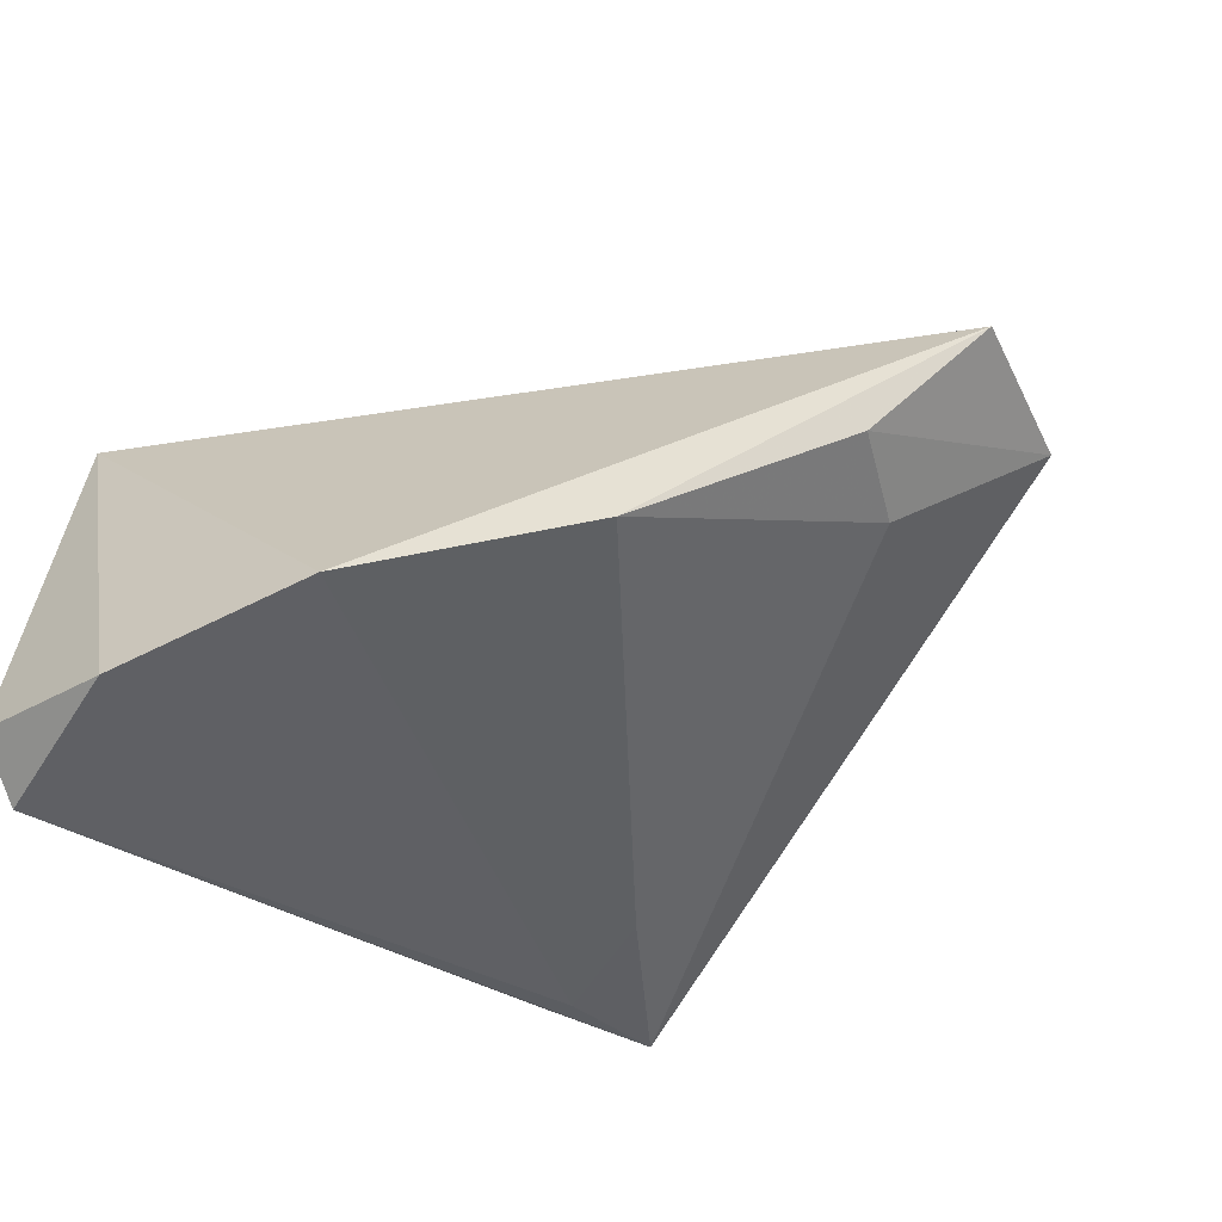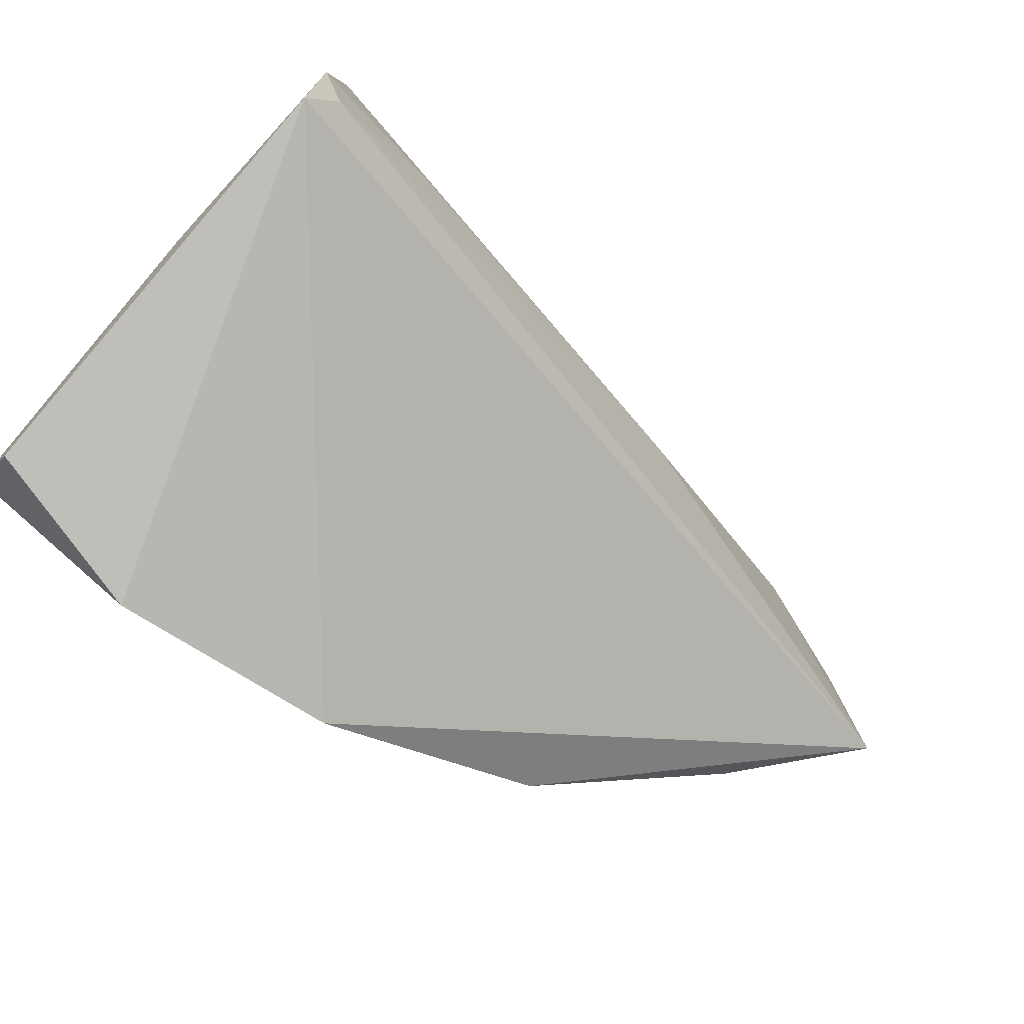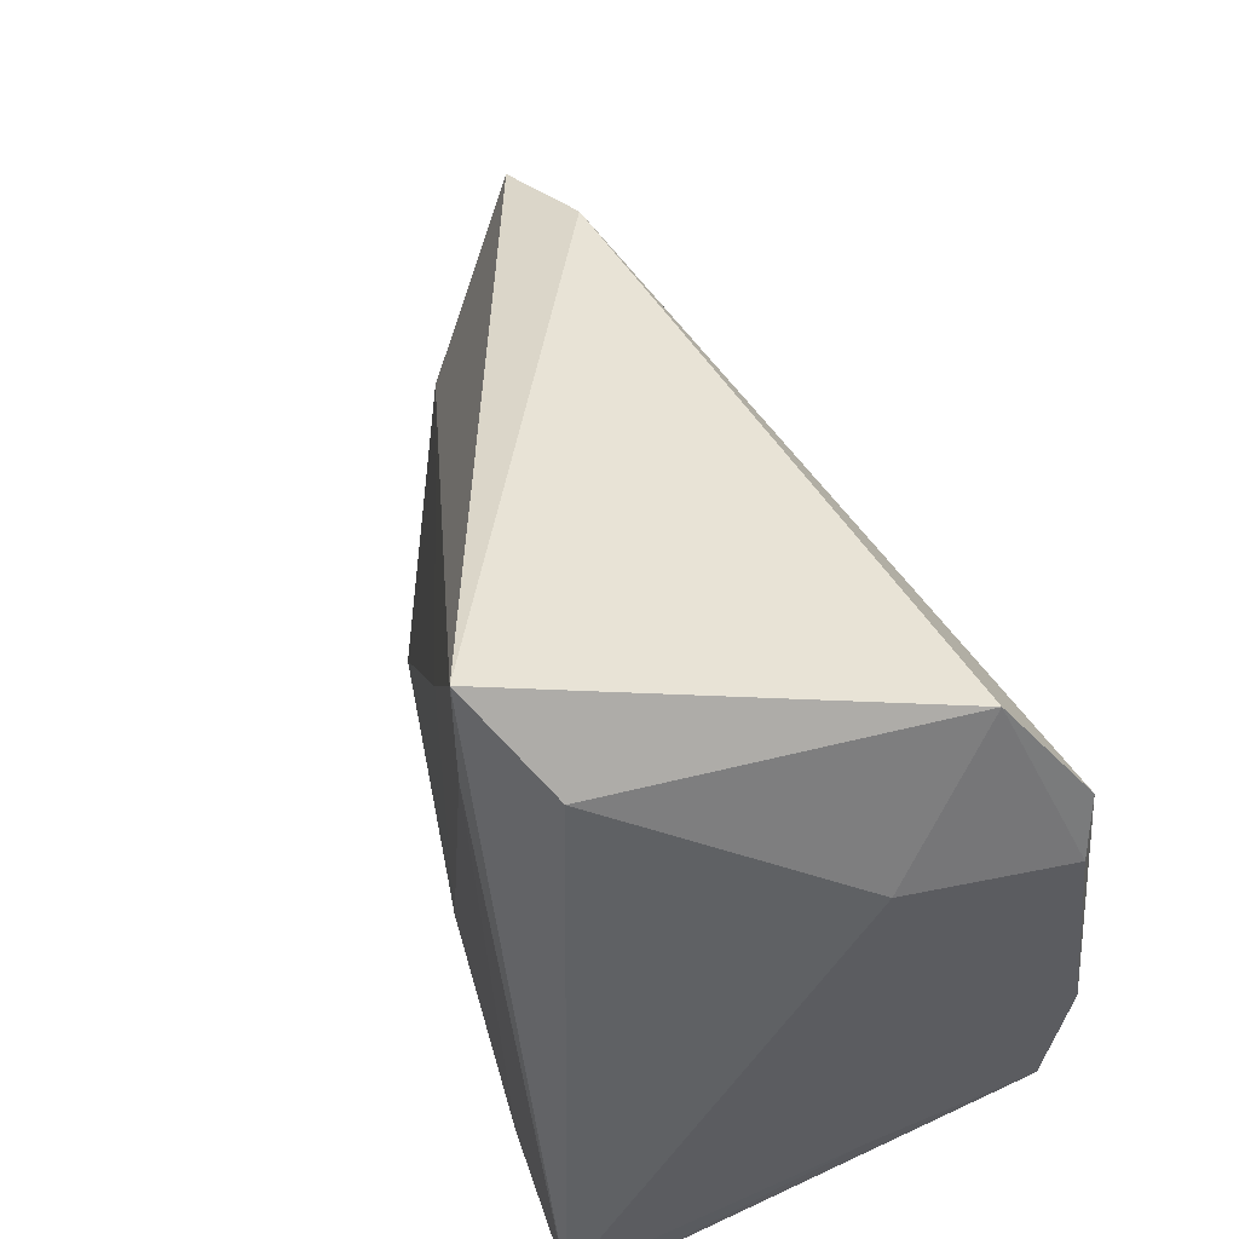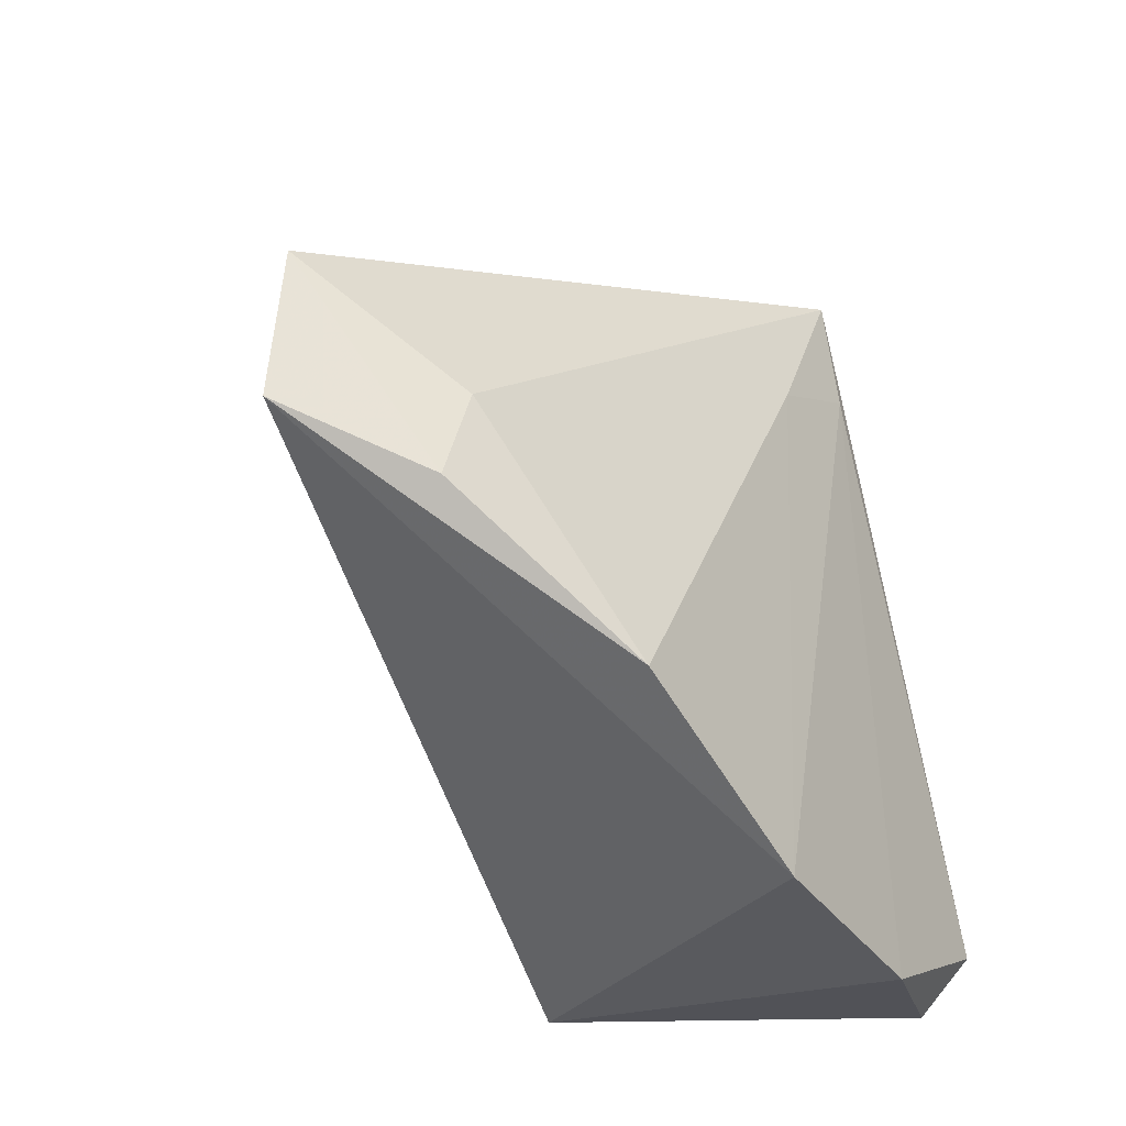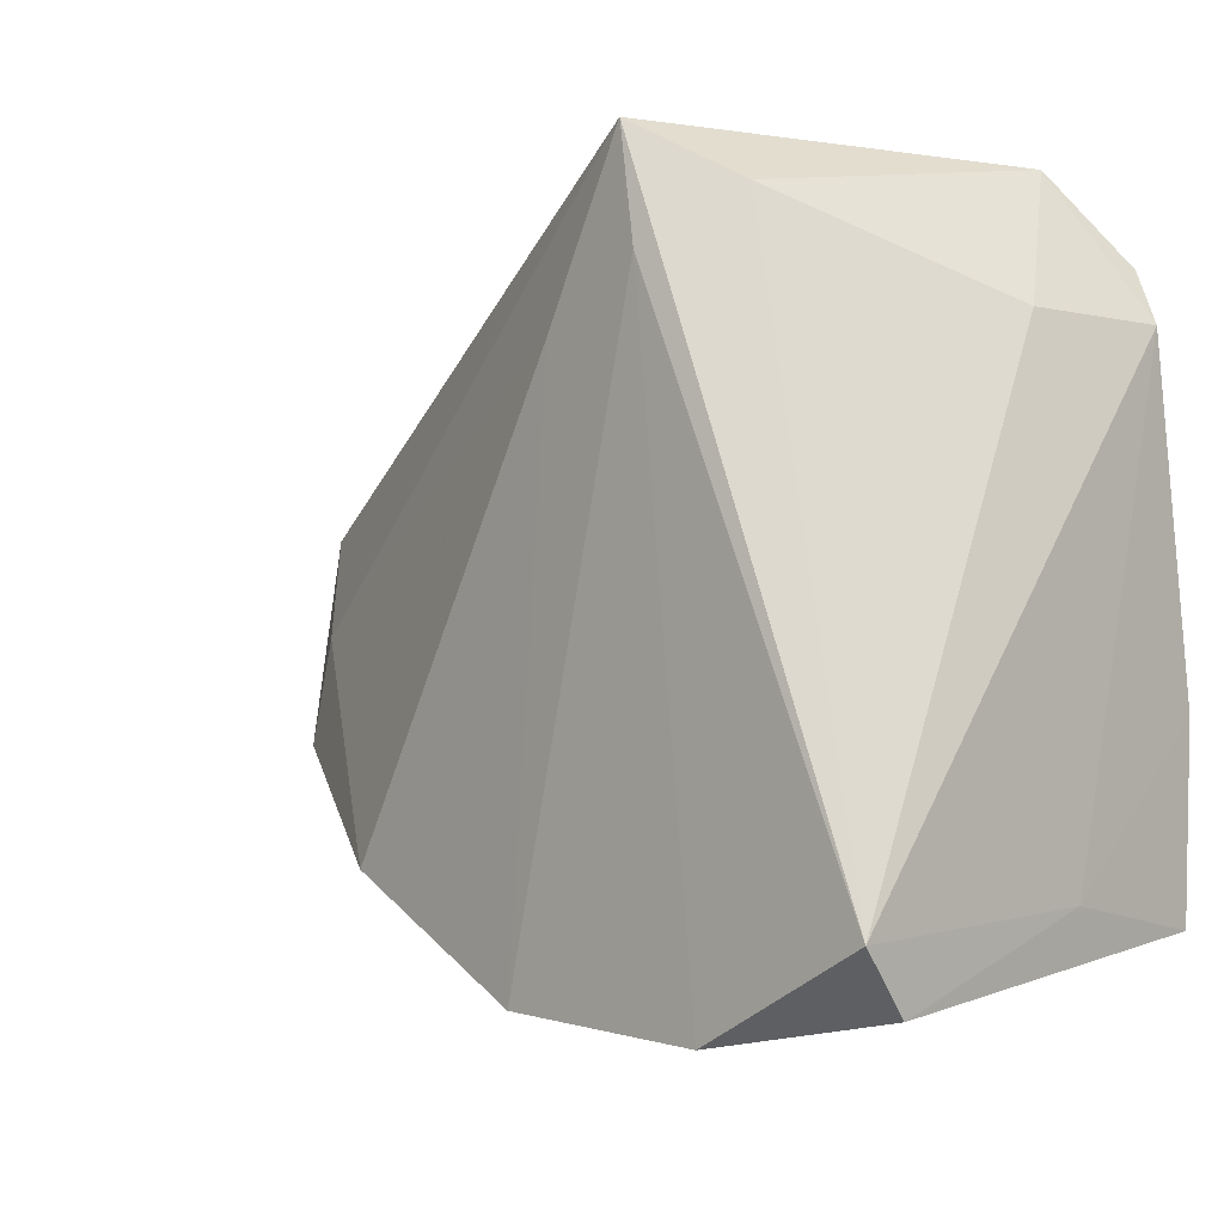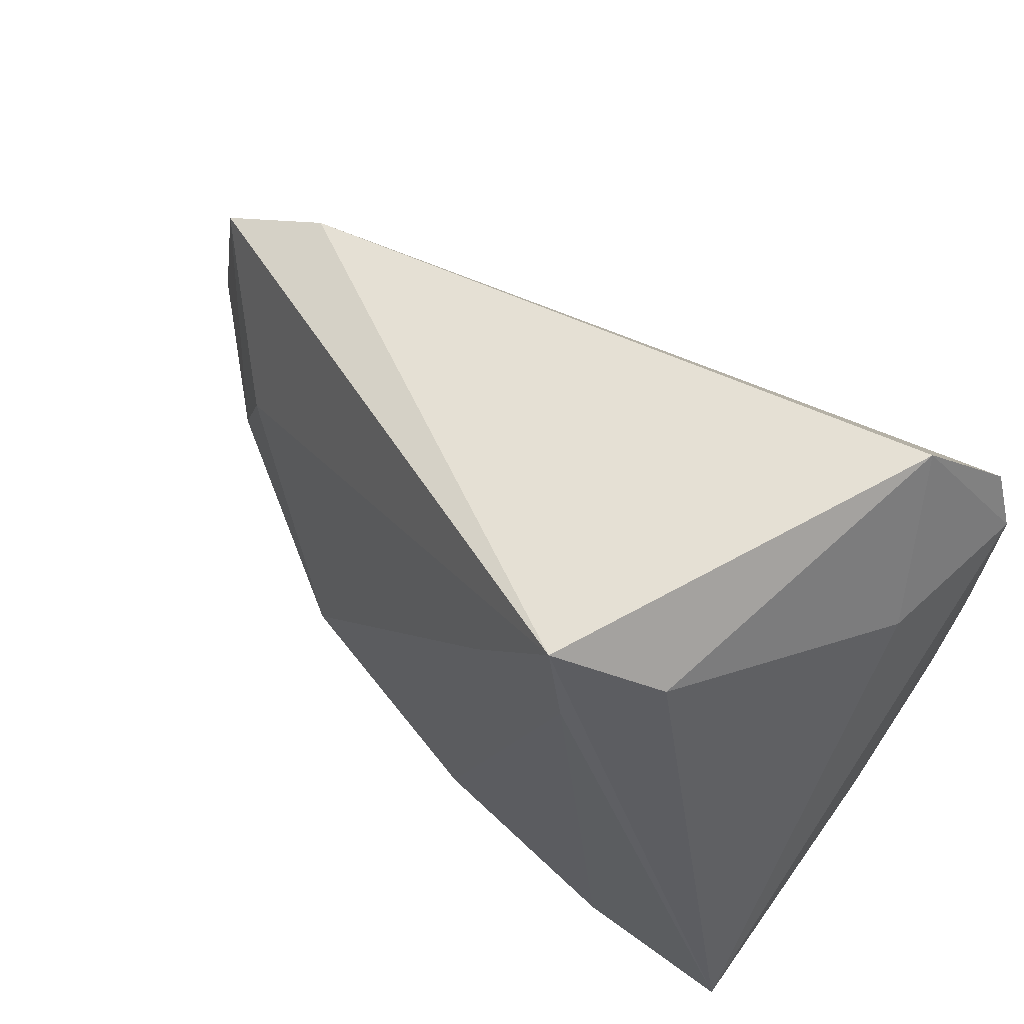
<metadata>
{"format":"obj","ext":"obj","renderer":"f3d","projection":"perspective","resolution":1024,"background":"white","views":[{"elev":-43.7,"azim":33.4,"up":"+Z"},{"elev":-75.0,"azim":-40.5,"up":"+Y"},{"elev":60.5,"azim":-112.9,"up":"+Y"},{"elev":-31.2,"azim":115.7,"up":"+Y"},{"elev":-6.1,"azim":-139.0,"up":"+Y"},{"elev":67.4,"azim":-144.1,"up":"+Y"}]}
</metadata>
<code>
v -0.03271 -0.02408 0.02972
v 0.009554 -0.04068 -0.02272
v 0.05718 -0.0123 -0.004718
v 0.07042 -0.007148 0.008448
v -0.01949 -0.01138 0.02797
v -0.03671 -0.03388 -0.02762
v -0.03671 -0.03054 0.007118
v -0.03671 0.02811 0.02396
v -0.006514 0.0449 -0.02463
v -0.0335 0.03461 0.02551
v 0.03567 -0.02677 -0.01767
v -0.008928 0.03149 -0.02546
v 0.00421 0.0252 -0.02313
v 0.05475 0.01979 0.01248
v 0.06727 0.0135 0.008808
v -0.03617 -0.01119 0.02989
v -0.02688 0.0449 0.01829
v -0.0363 -0.04051 -0.02145
v 0.05314 -0.0003724 -0.005871
v -0.03306 0.02772 0.006526
v -0.03591 -0.03306 0.02857
v 0.02589 0.001598 0.01949
v -0.01779 0.03796 -0.01862
v -0.01639 -0.04344 -0.0256
f 15 9 14
f 6 8 20
f 19 9 15
f 24 21 18
f 18 6 24
f 15 14 4
f 10 14 17
f 17 14 9
f 17 8 10
f 20 8 17
f 8 6 7
f 18 21 7
f 7 6 18
f 21 24 2
f 2 4 21
f 11 4 2
f 12 6 9
f 12 24 6
f 12 2 24
f 3 19 15
f 15 4 3
f 11 19 3
f 3 4 11
f 23 17 9
f 20 17 23
f 9 6 23
f 23 6 20
f 16 5 10
f 10 8 16
f 16 7 21
f 8 7 16
f 22 14 10
f 10 5 22
f 22 4 14
f 11 2 13
f 2 12 13
f 13 12 9
f 9 19 13
f 13 19 11
f 1 16 21
f 5 16 1
f 21 4 1
f 4 22 1
f 1 22 5

</code>
